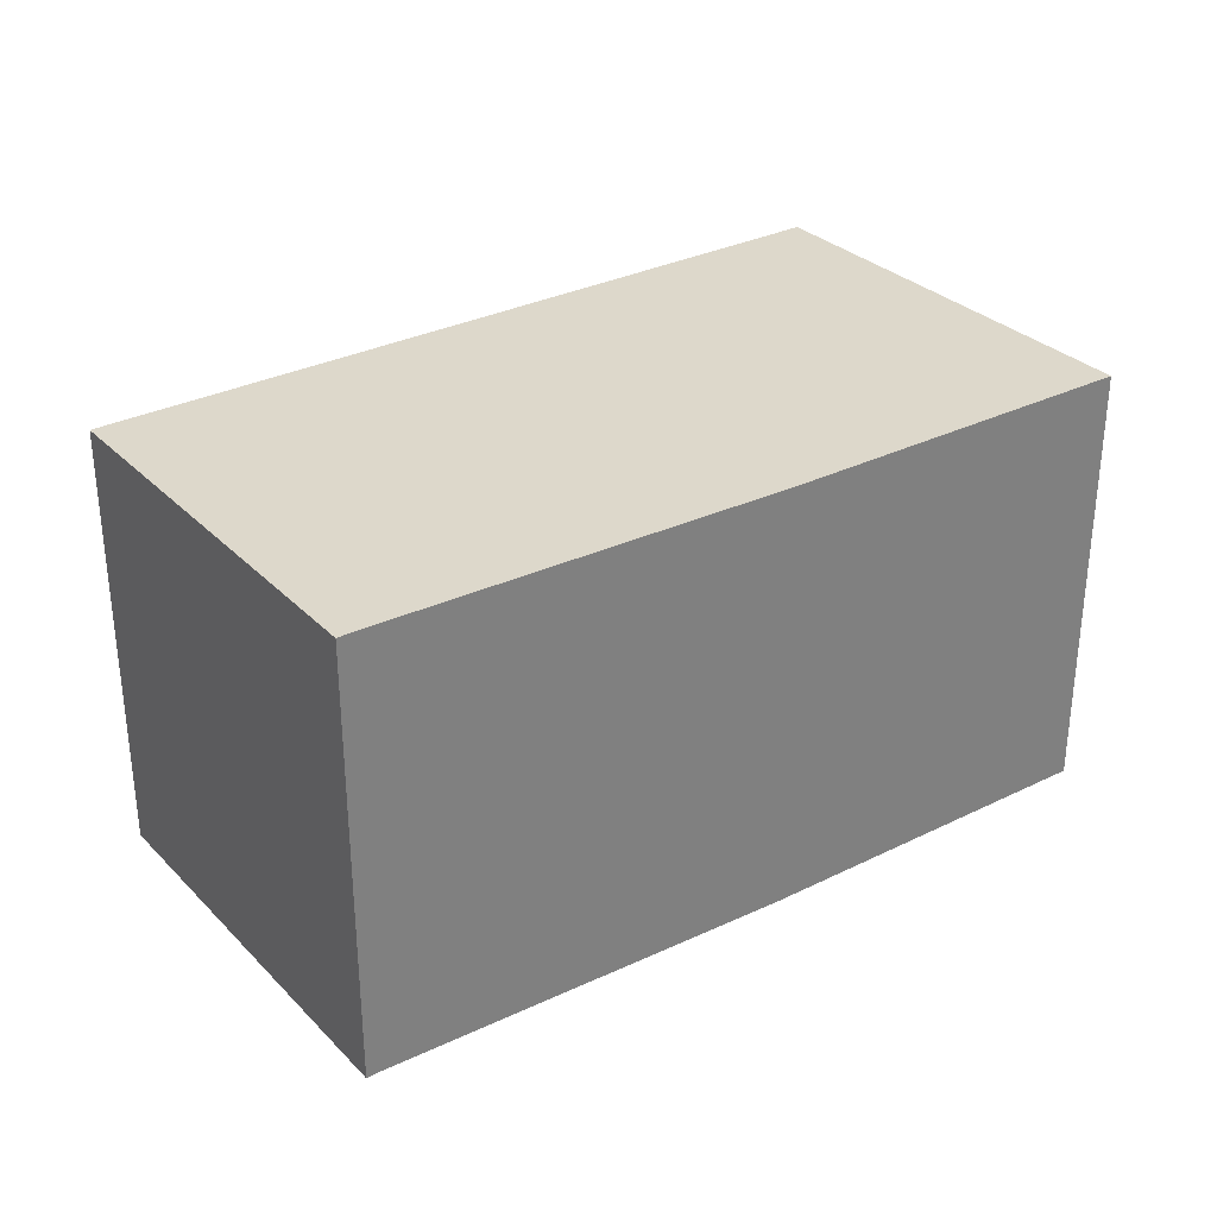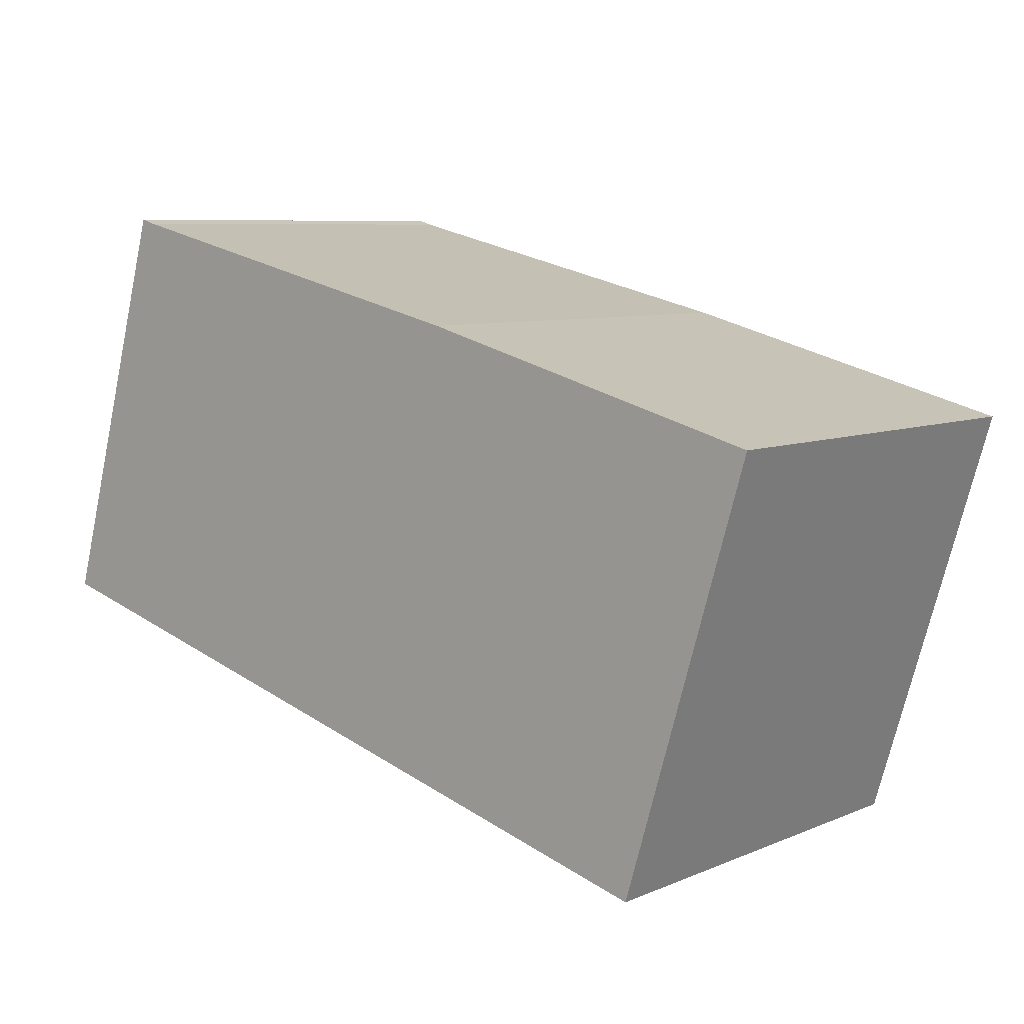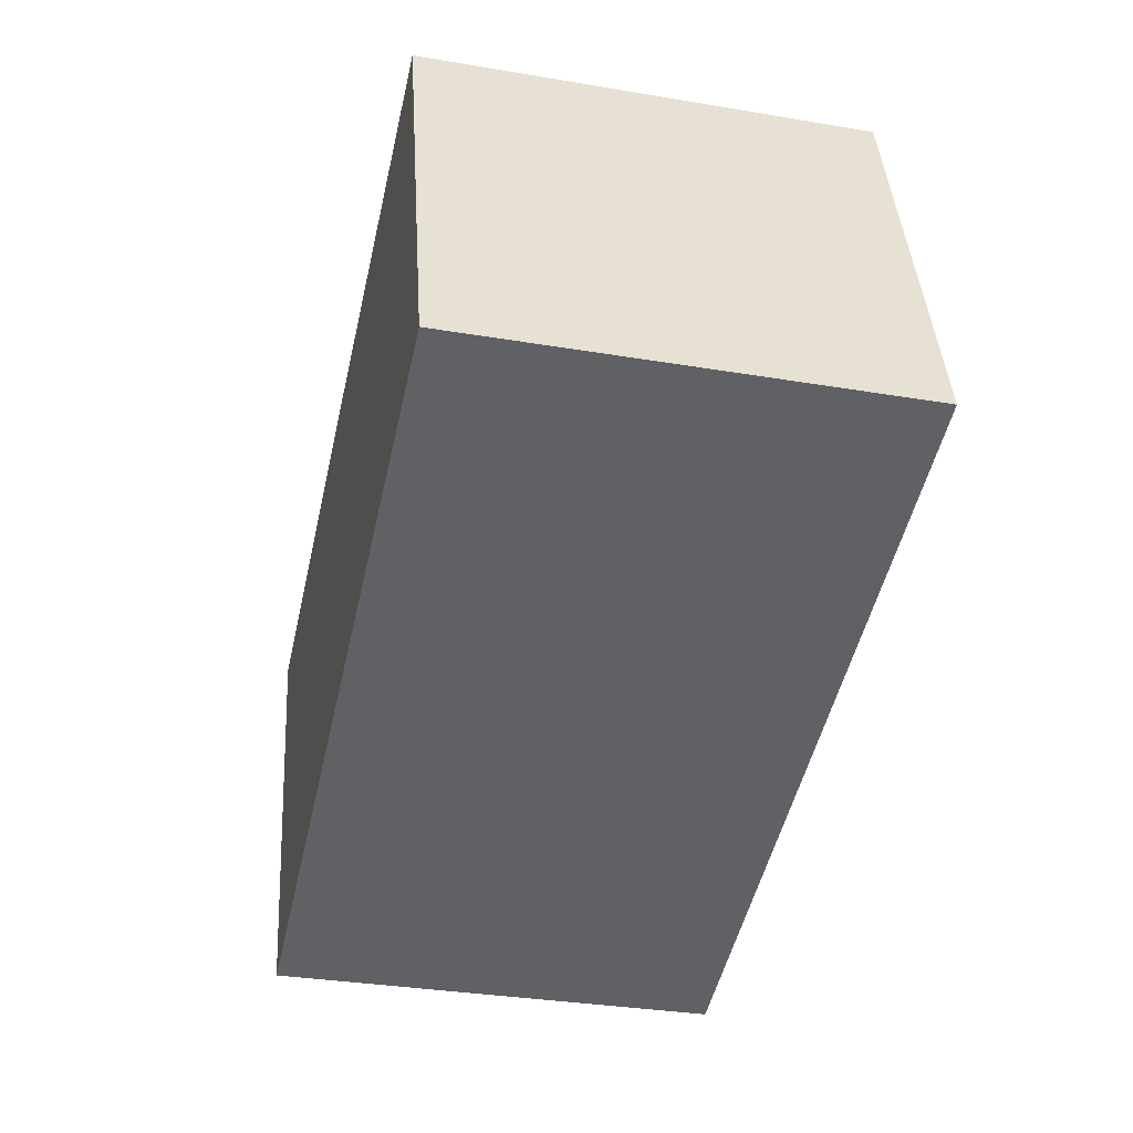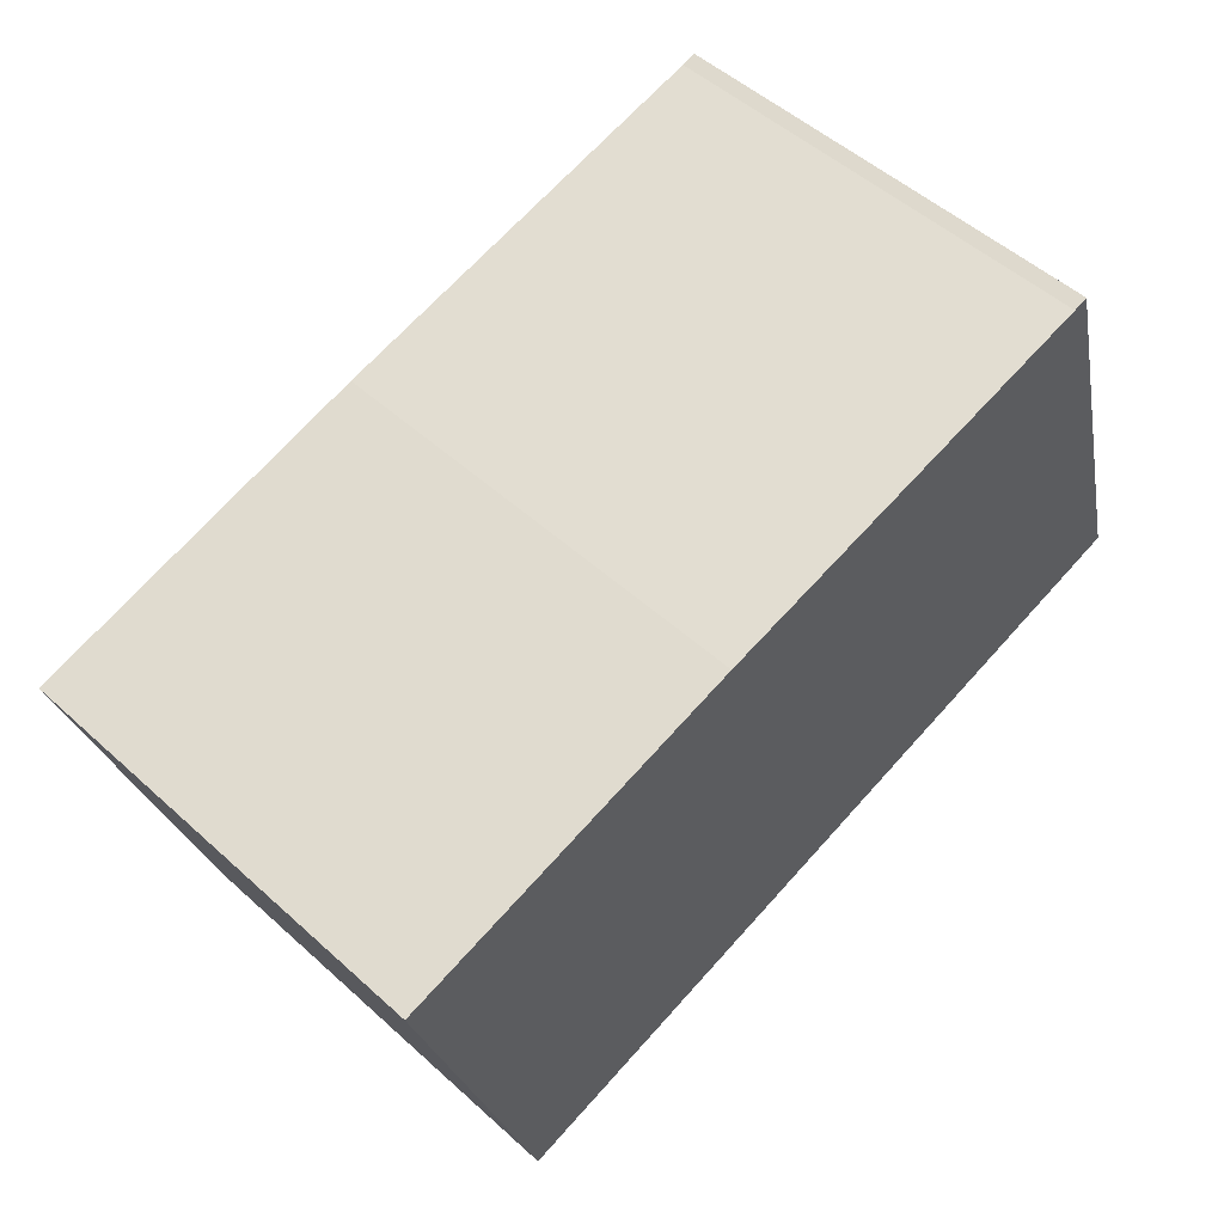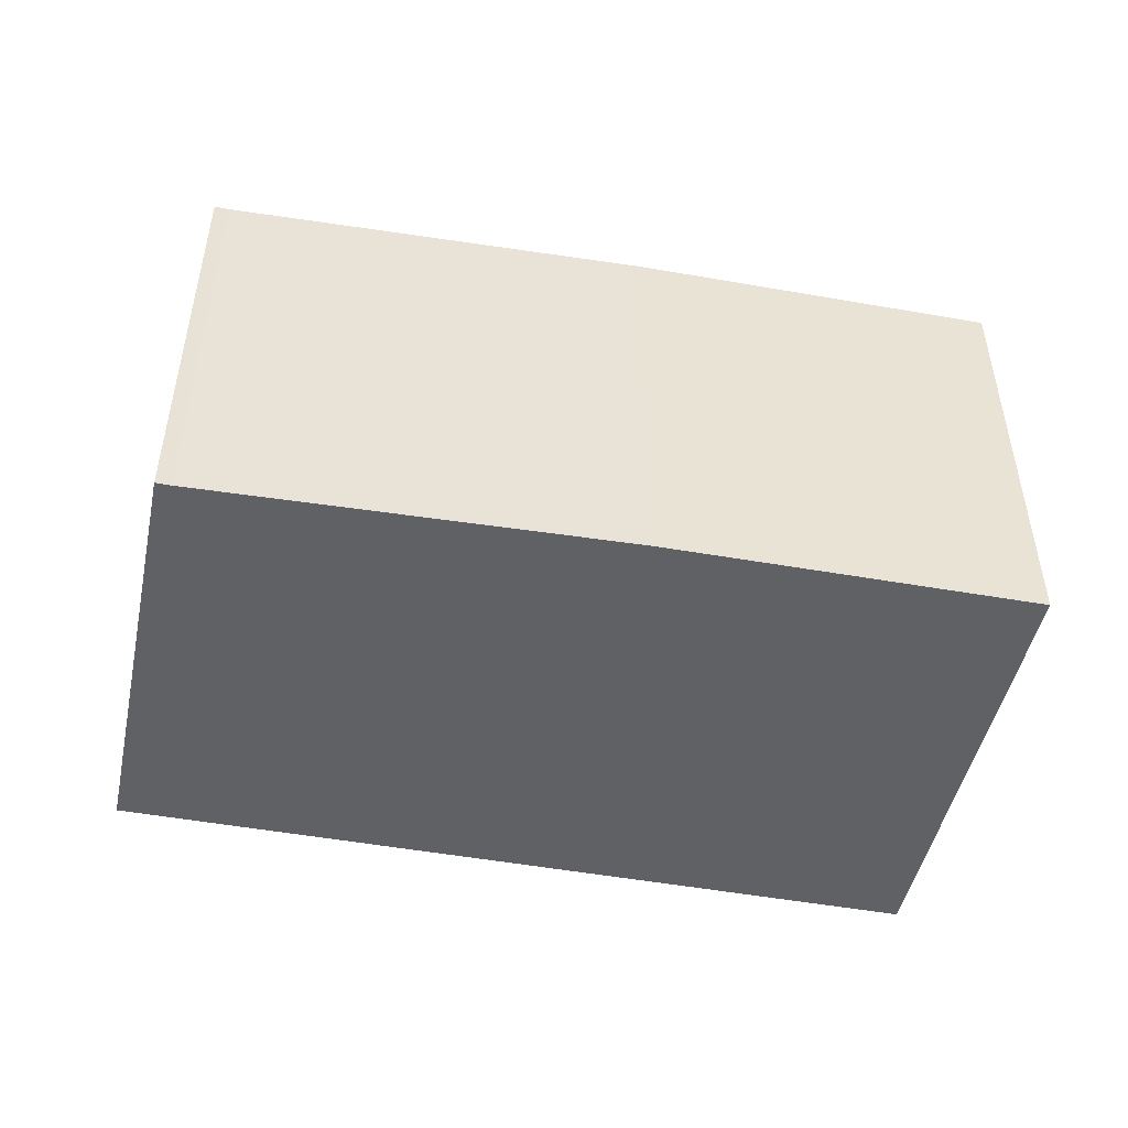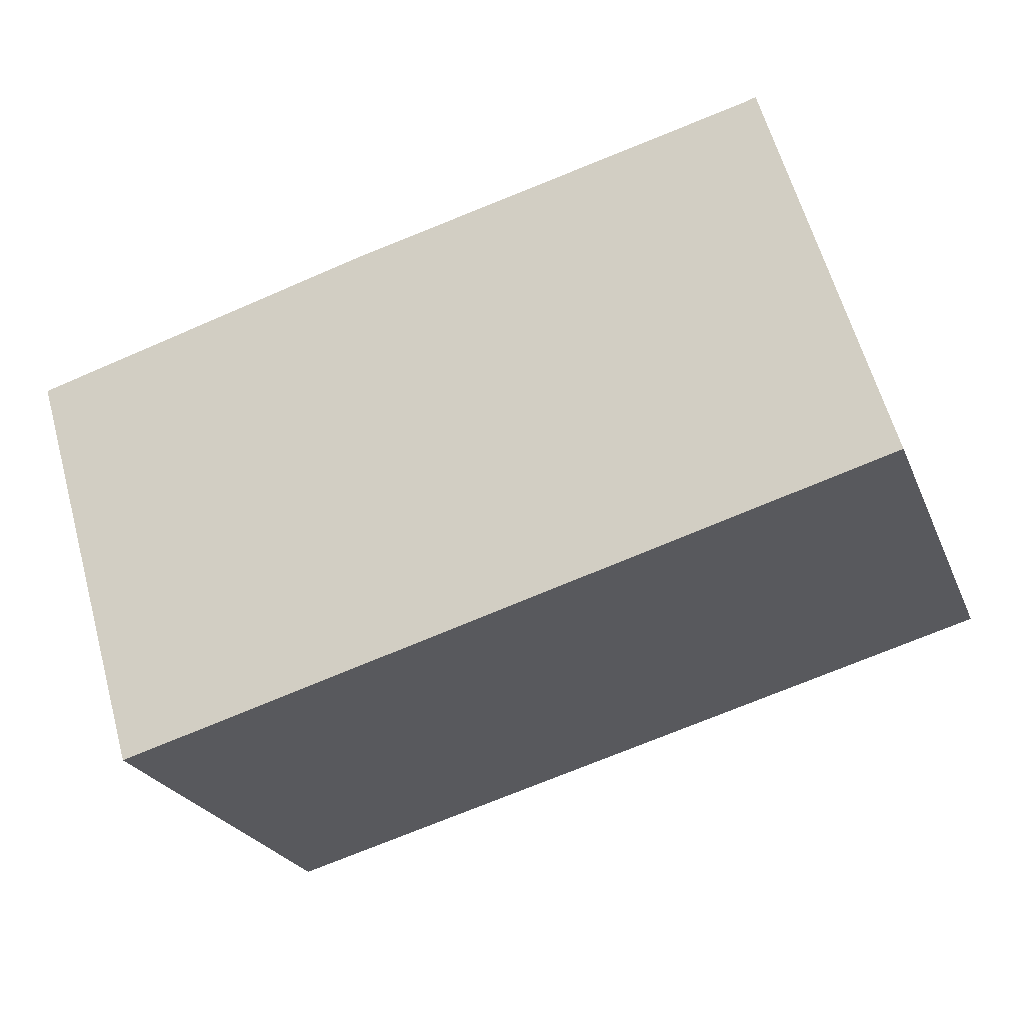
<metadata>
{"format":"obj","ext":"obj","renderer":"f3d","projection":"perspective","resolution":1024,"background":"white","views":[{"elev":31.3,"azim":-20.0,"up":"+Y"},{"elev":7.5,"azim":40.2,"up":"+Z"},{"elev":-33.3,"azim":-103.0,"up":"+Z"},{"elev":52.0,"azim":134.2,"up":"+Z"},{"elev":-48.7,"azim":4.0,"up":"+Y"},{"elev":-24.4,"azim":-161.1,"up":"+Z"}]}
</metadata>
<code>
v  6.547 3.745 -1.809
v  4.599 3.745 2.606
v  7.619 3.745 1.793
v  0 3.745 2.293e-16
v  1.11 3.745 3.437
v  0.988 3.745 3.473
v  4.599 -1.596e-16 2.606
v  7.619 -1.098e-16 1.793
v  1.11 -2.105e-16 3.437
v  0.988 -2.127e-16 3.473
v  6.547 1.108e-16 -1.809
v  0 0 0
g defaultobject
f 1 2 3
f 2 1 4
f 2 4 5
f 5 4 6
f 7 3 2
f 3 7 8
f 9 2 5
f 2 9 7
f 10 5 6
f 5 10 9
f 8 1 3
f 1 8 11
f 11 4 1
f 4 11 12
f 12 6 4
f 6 12 10
f 7 11 8
f 11 7 12
f 12 7 9
f 12 9 10

</code>
